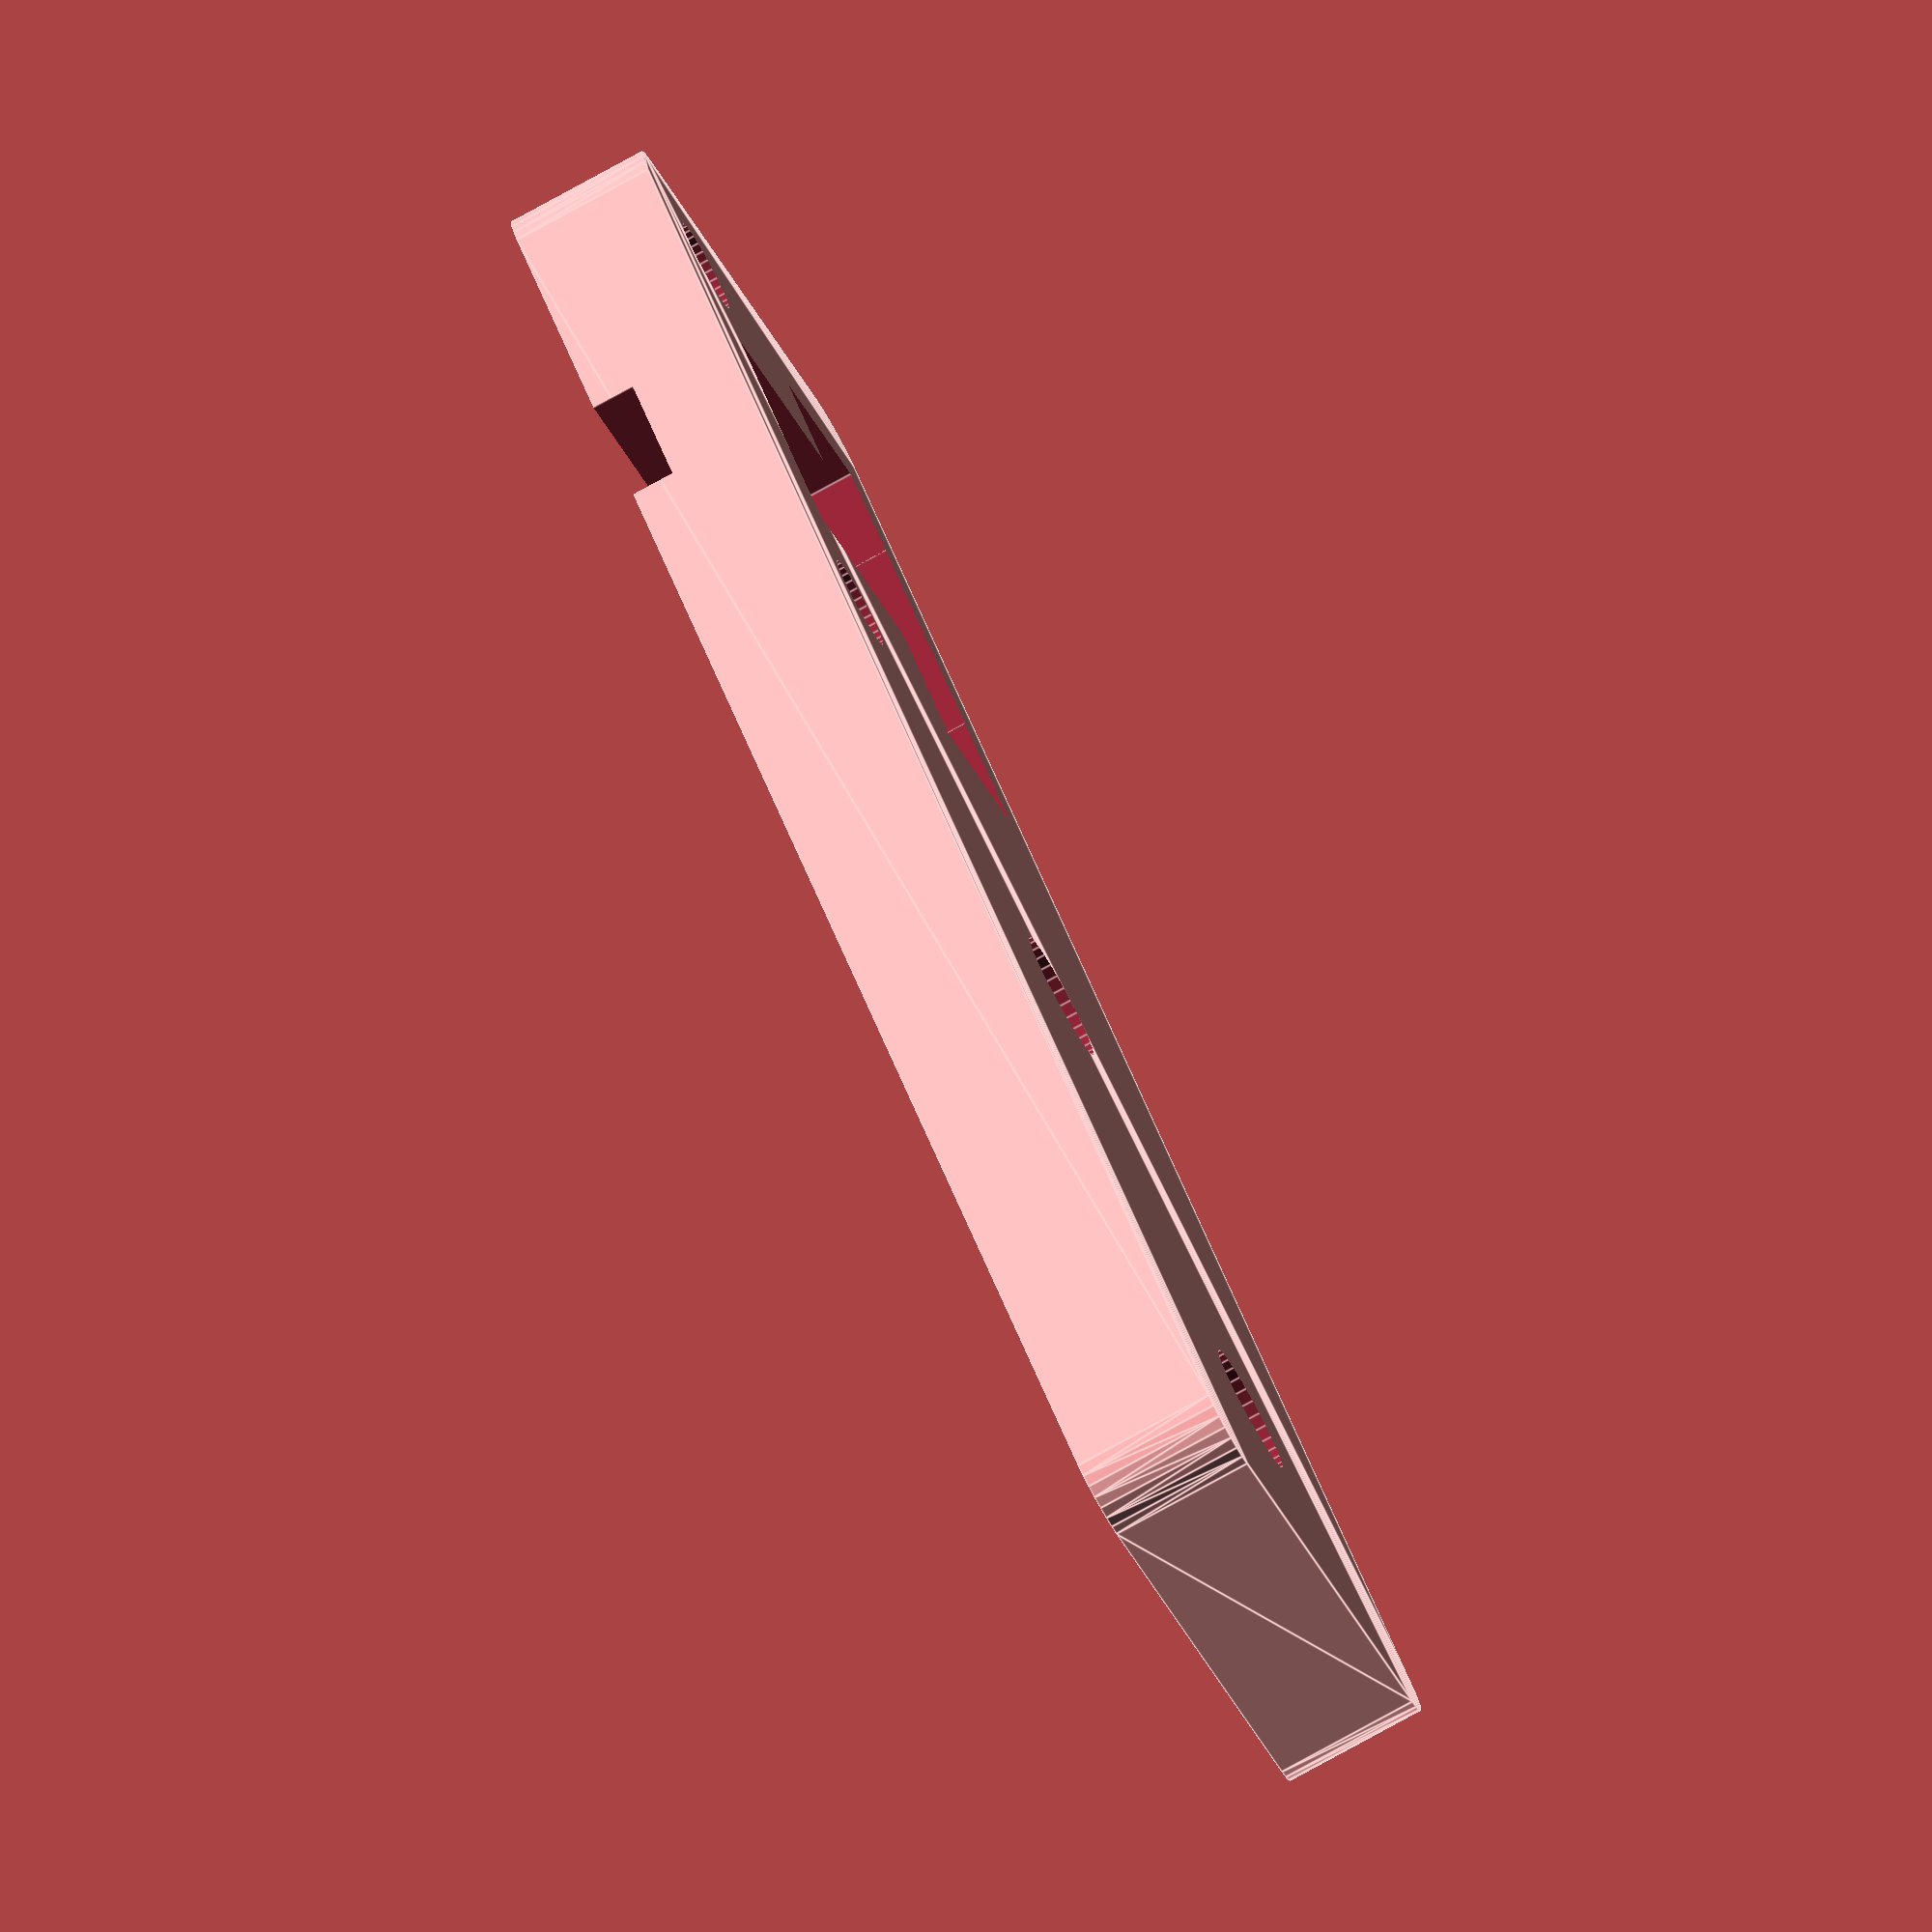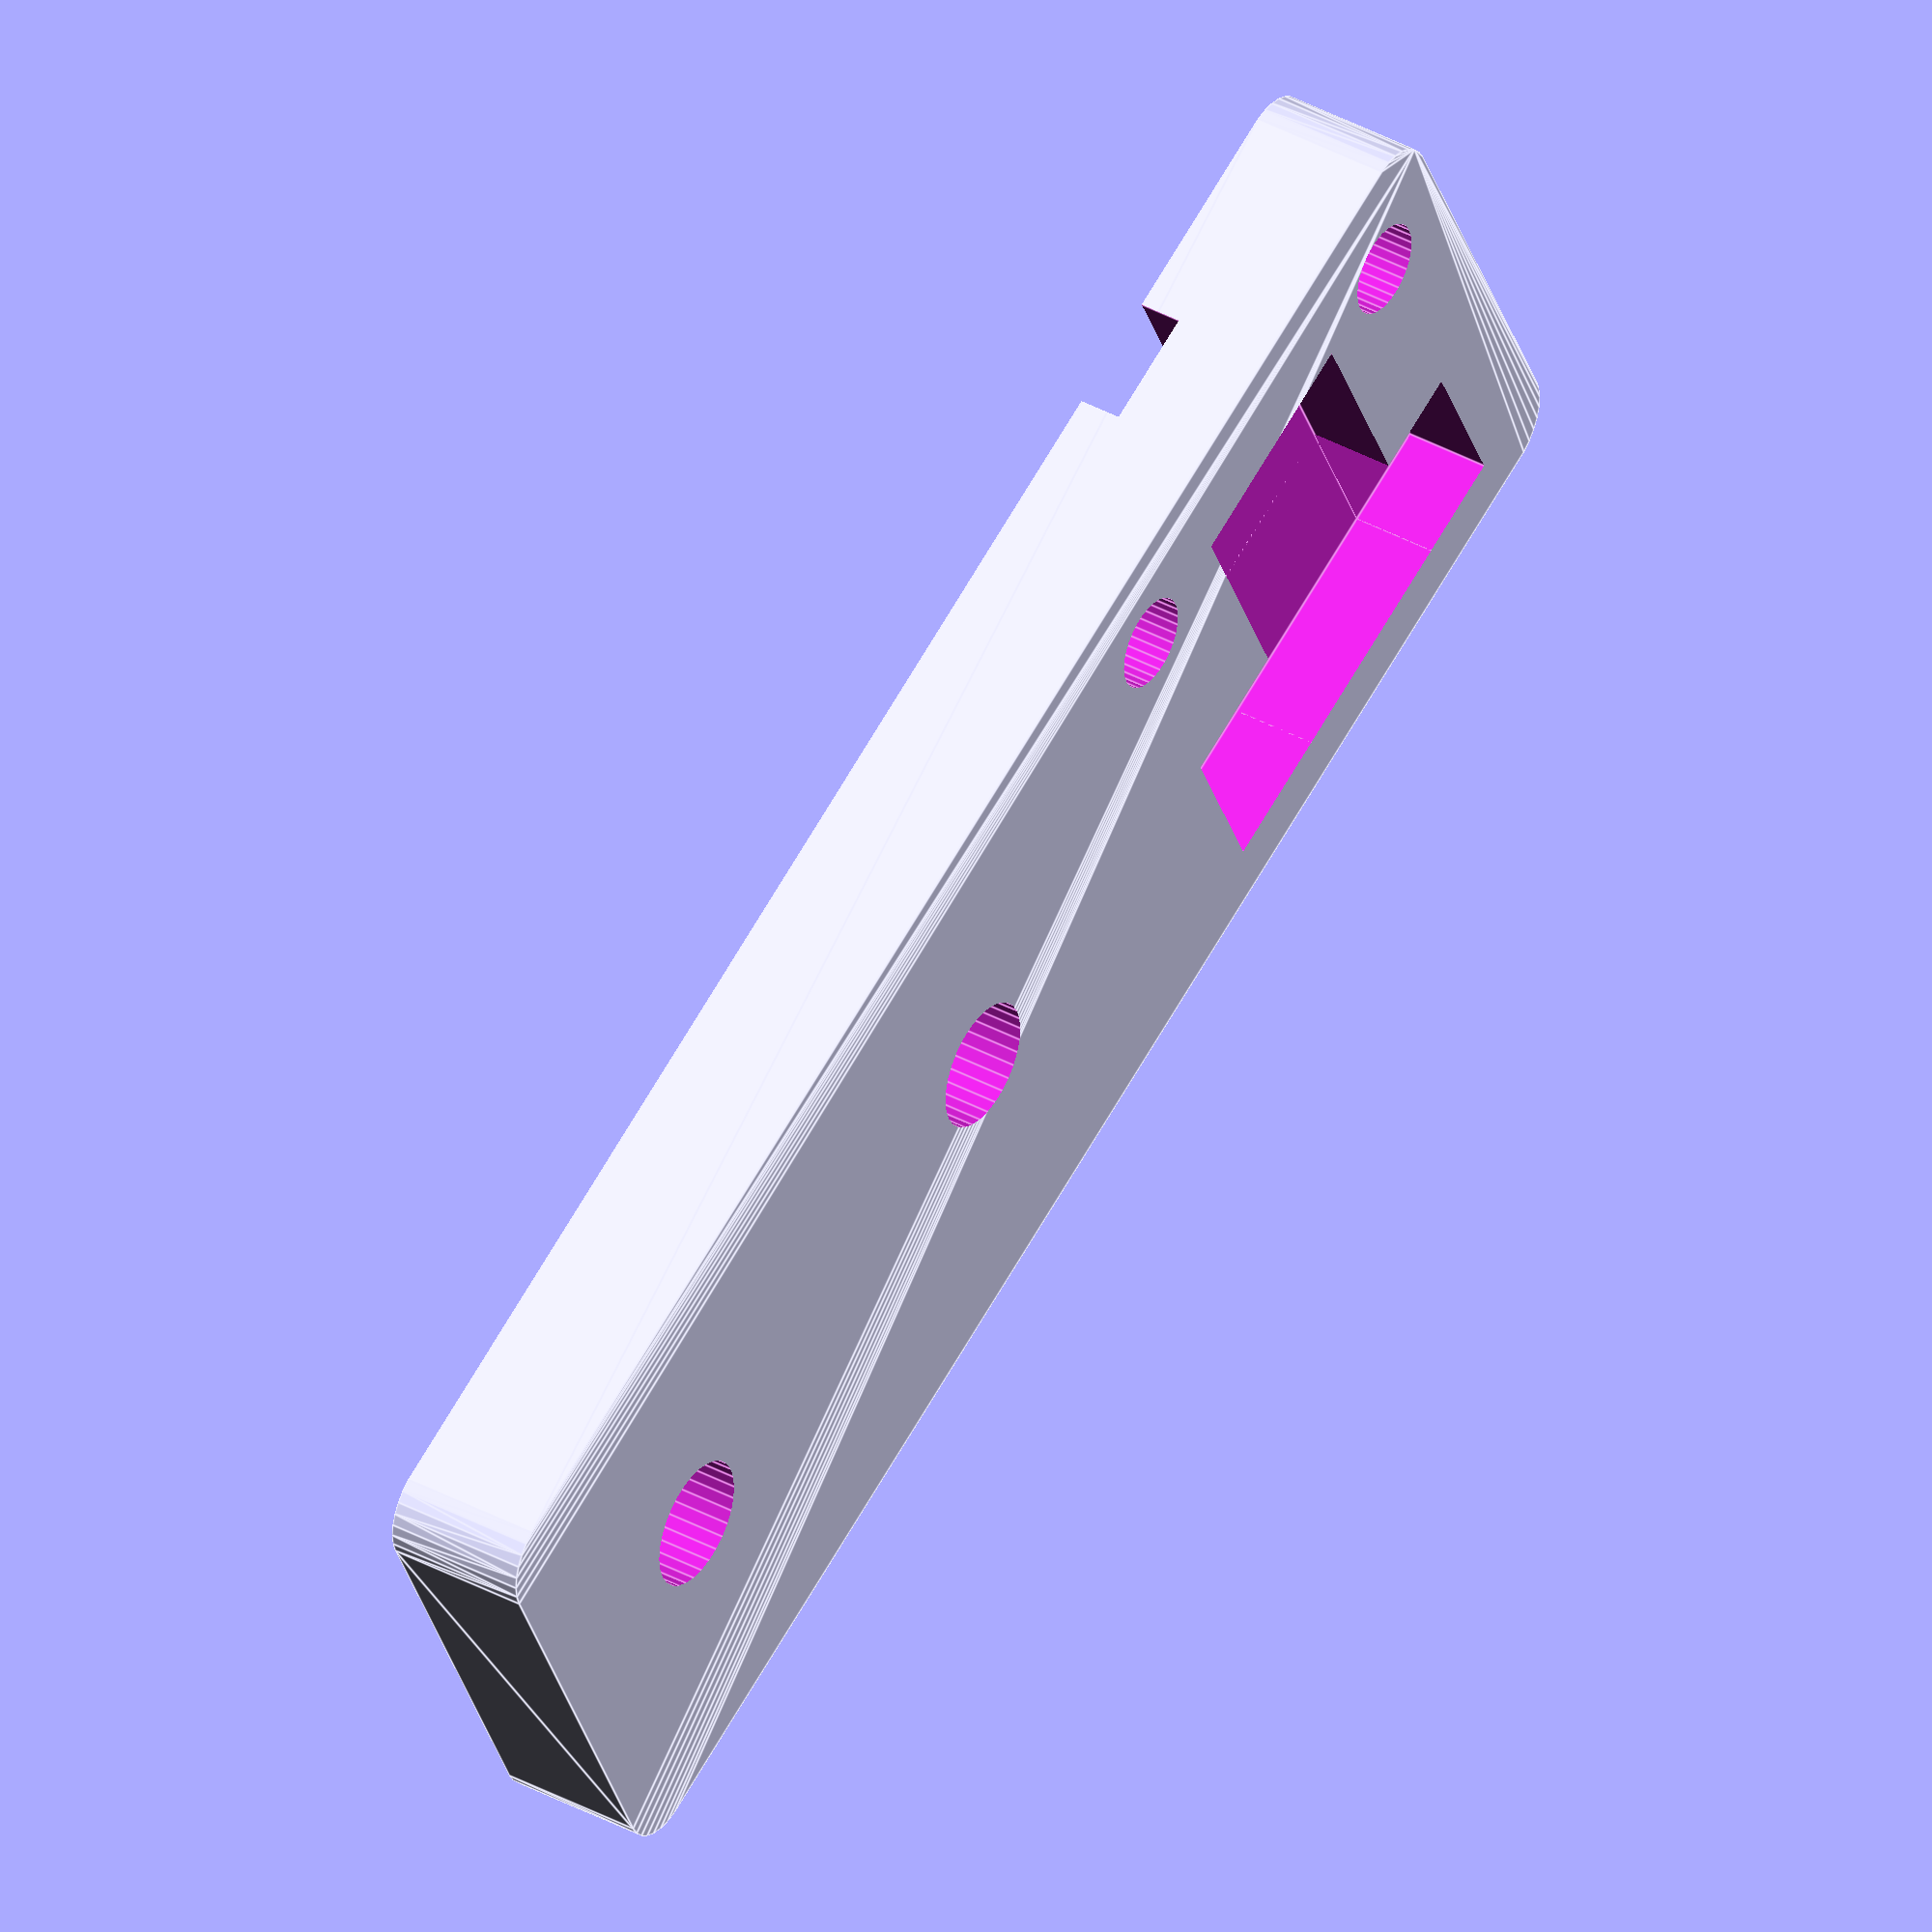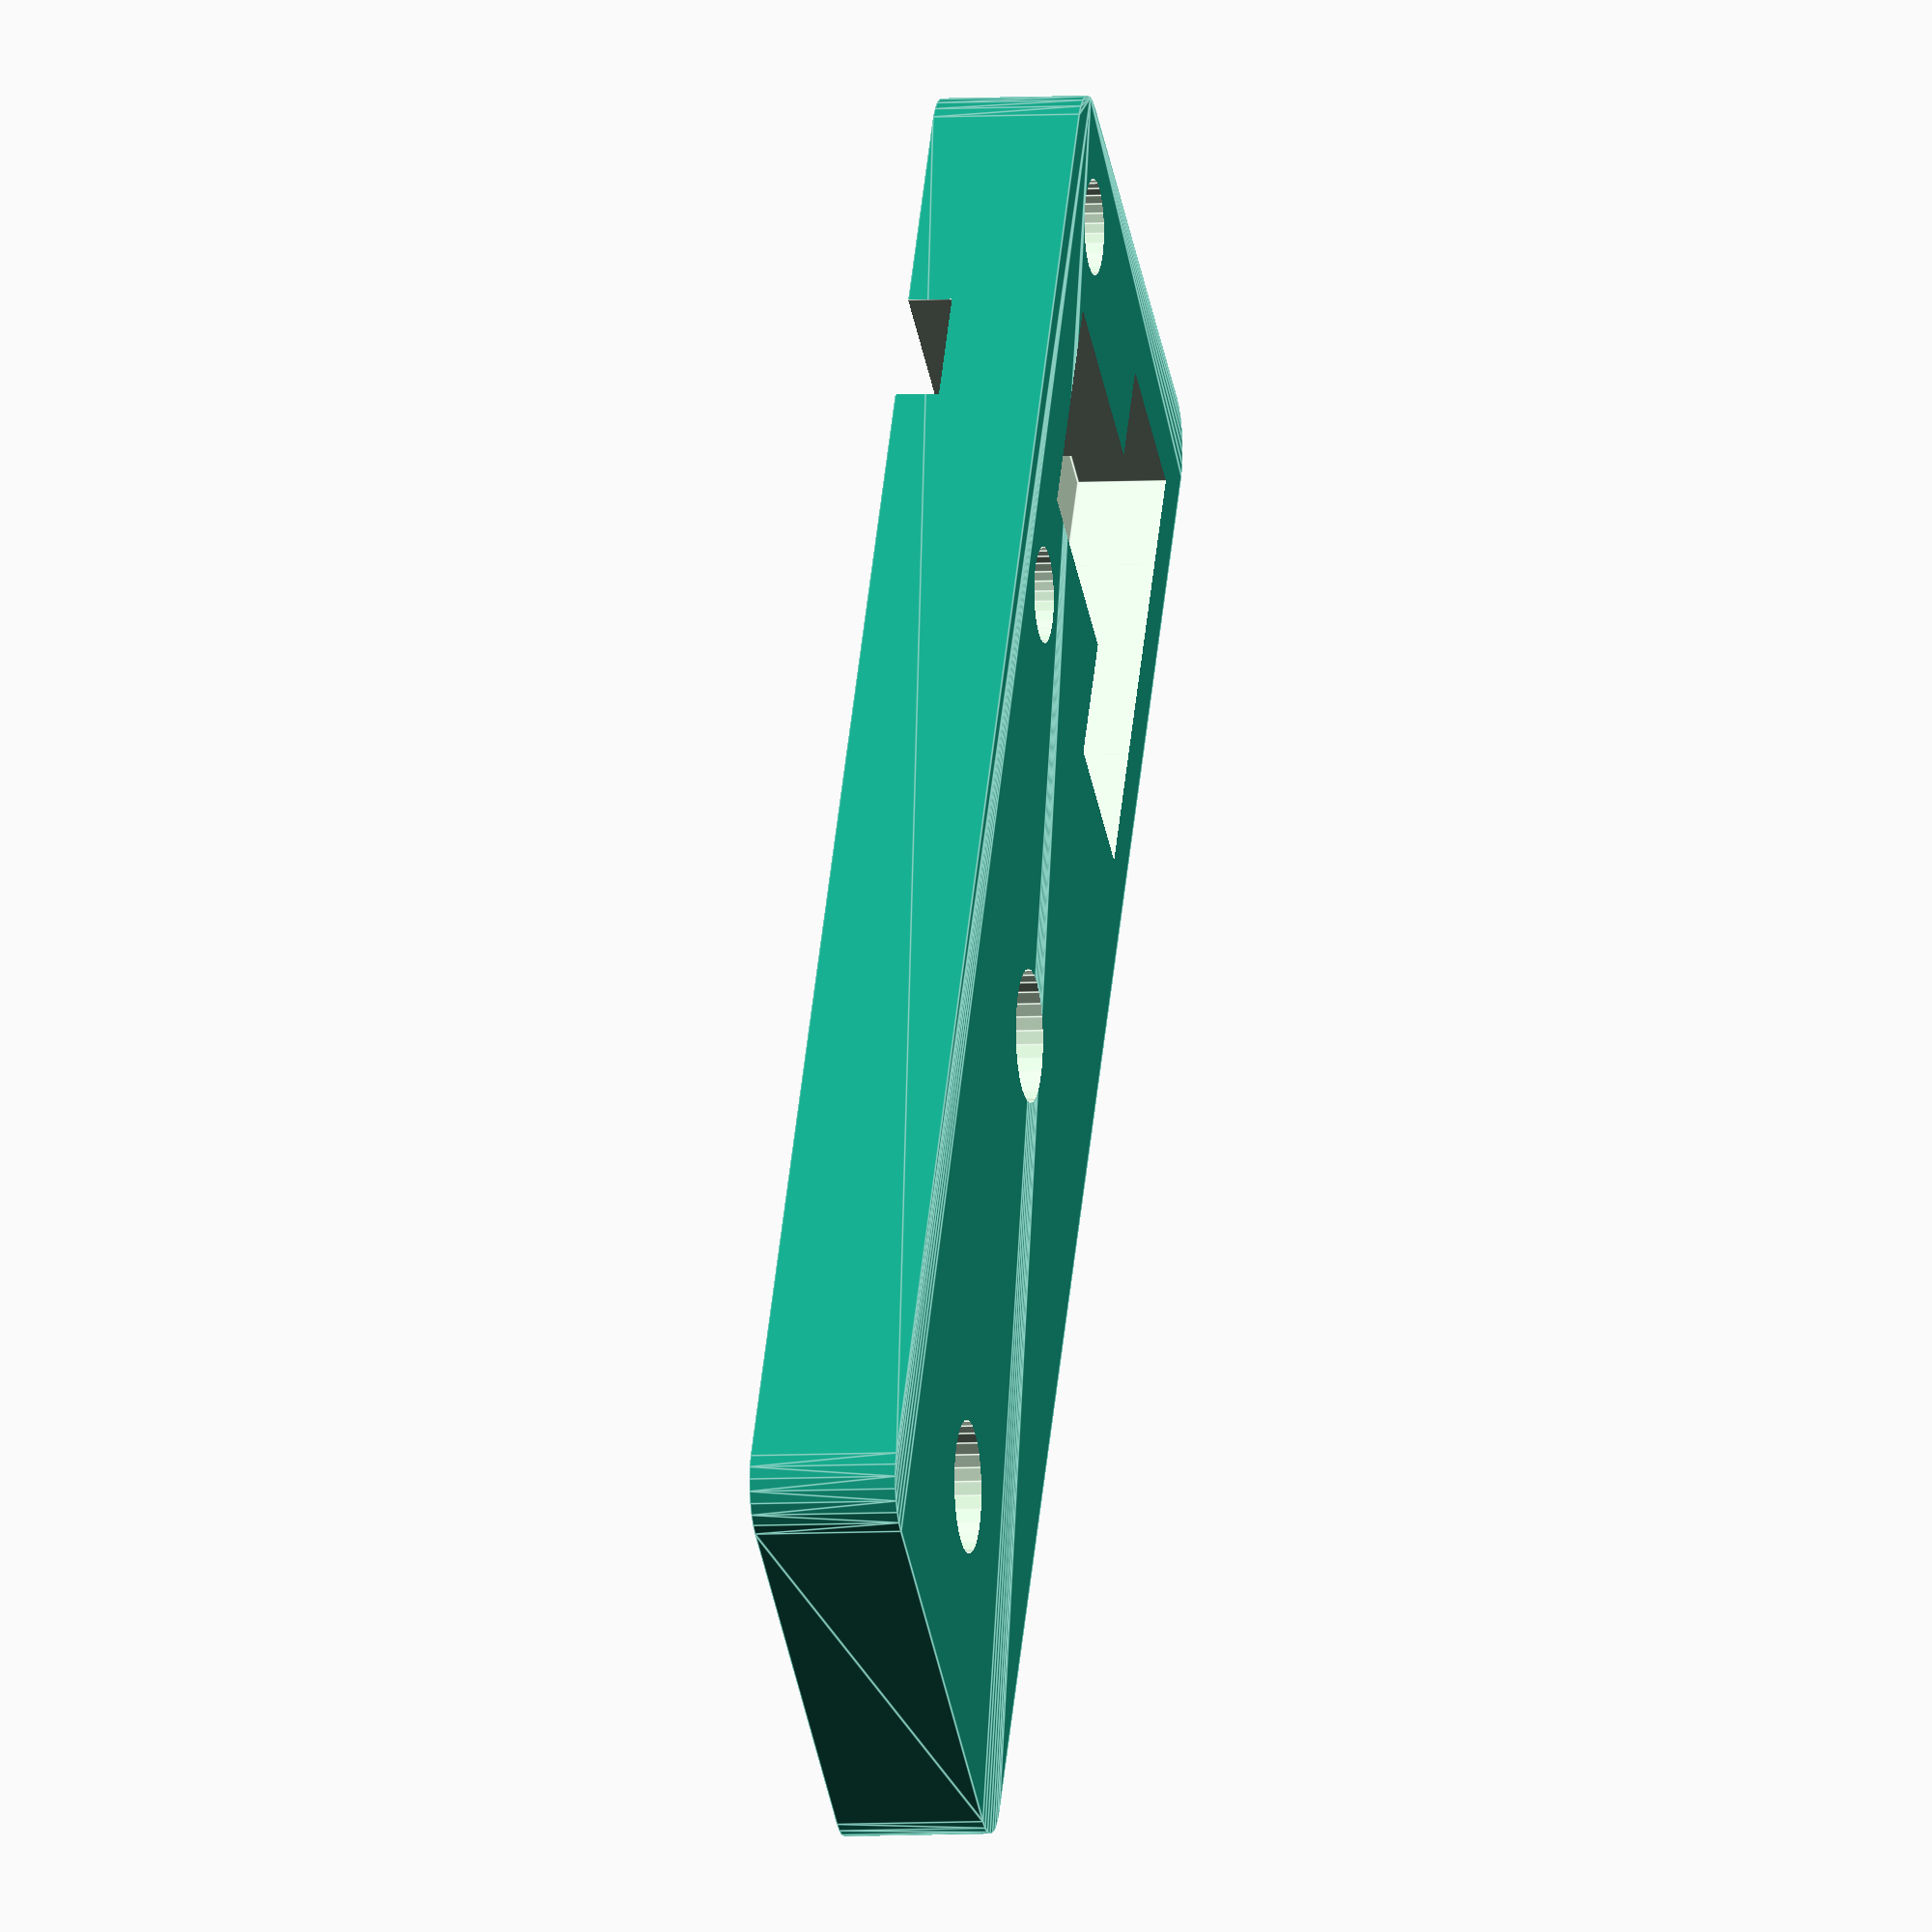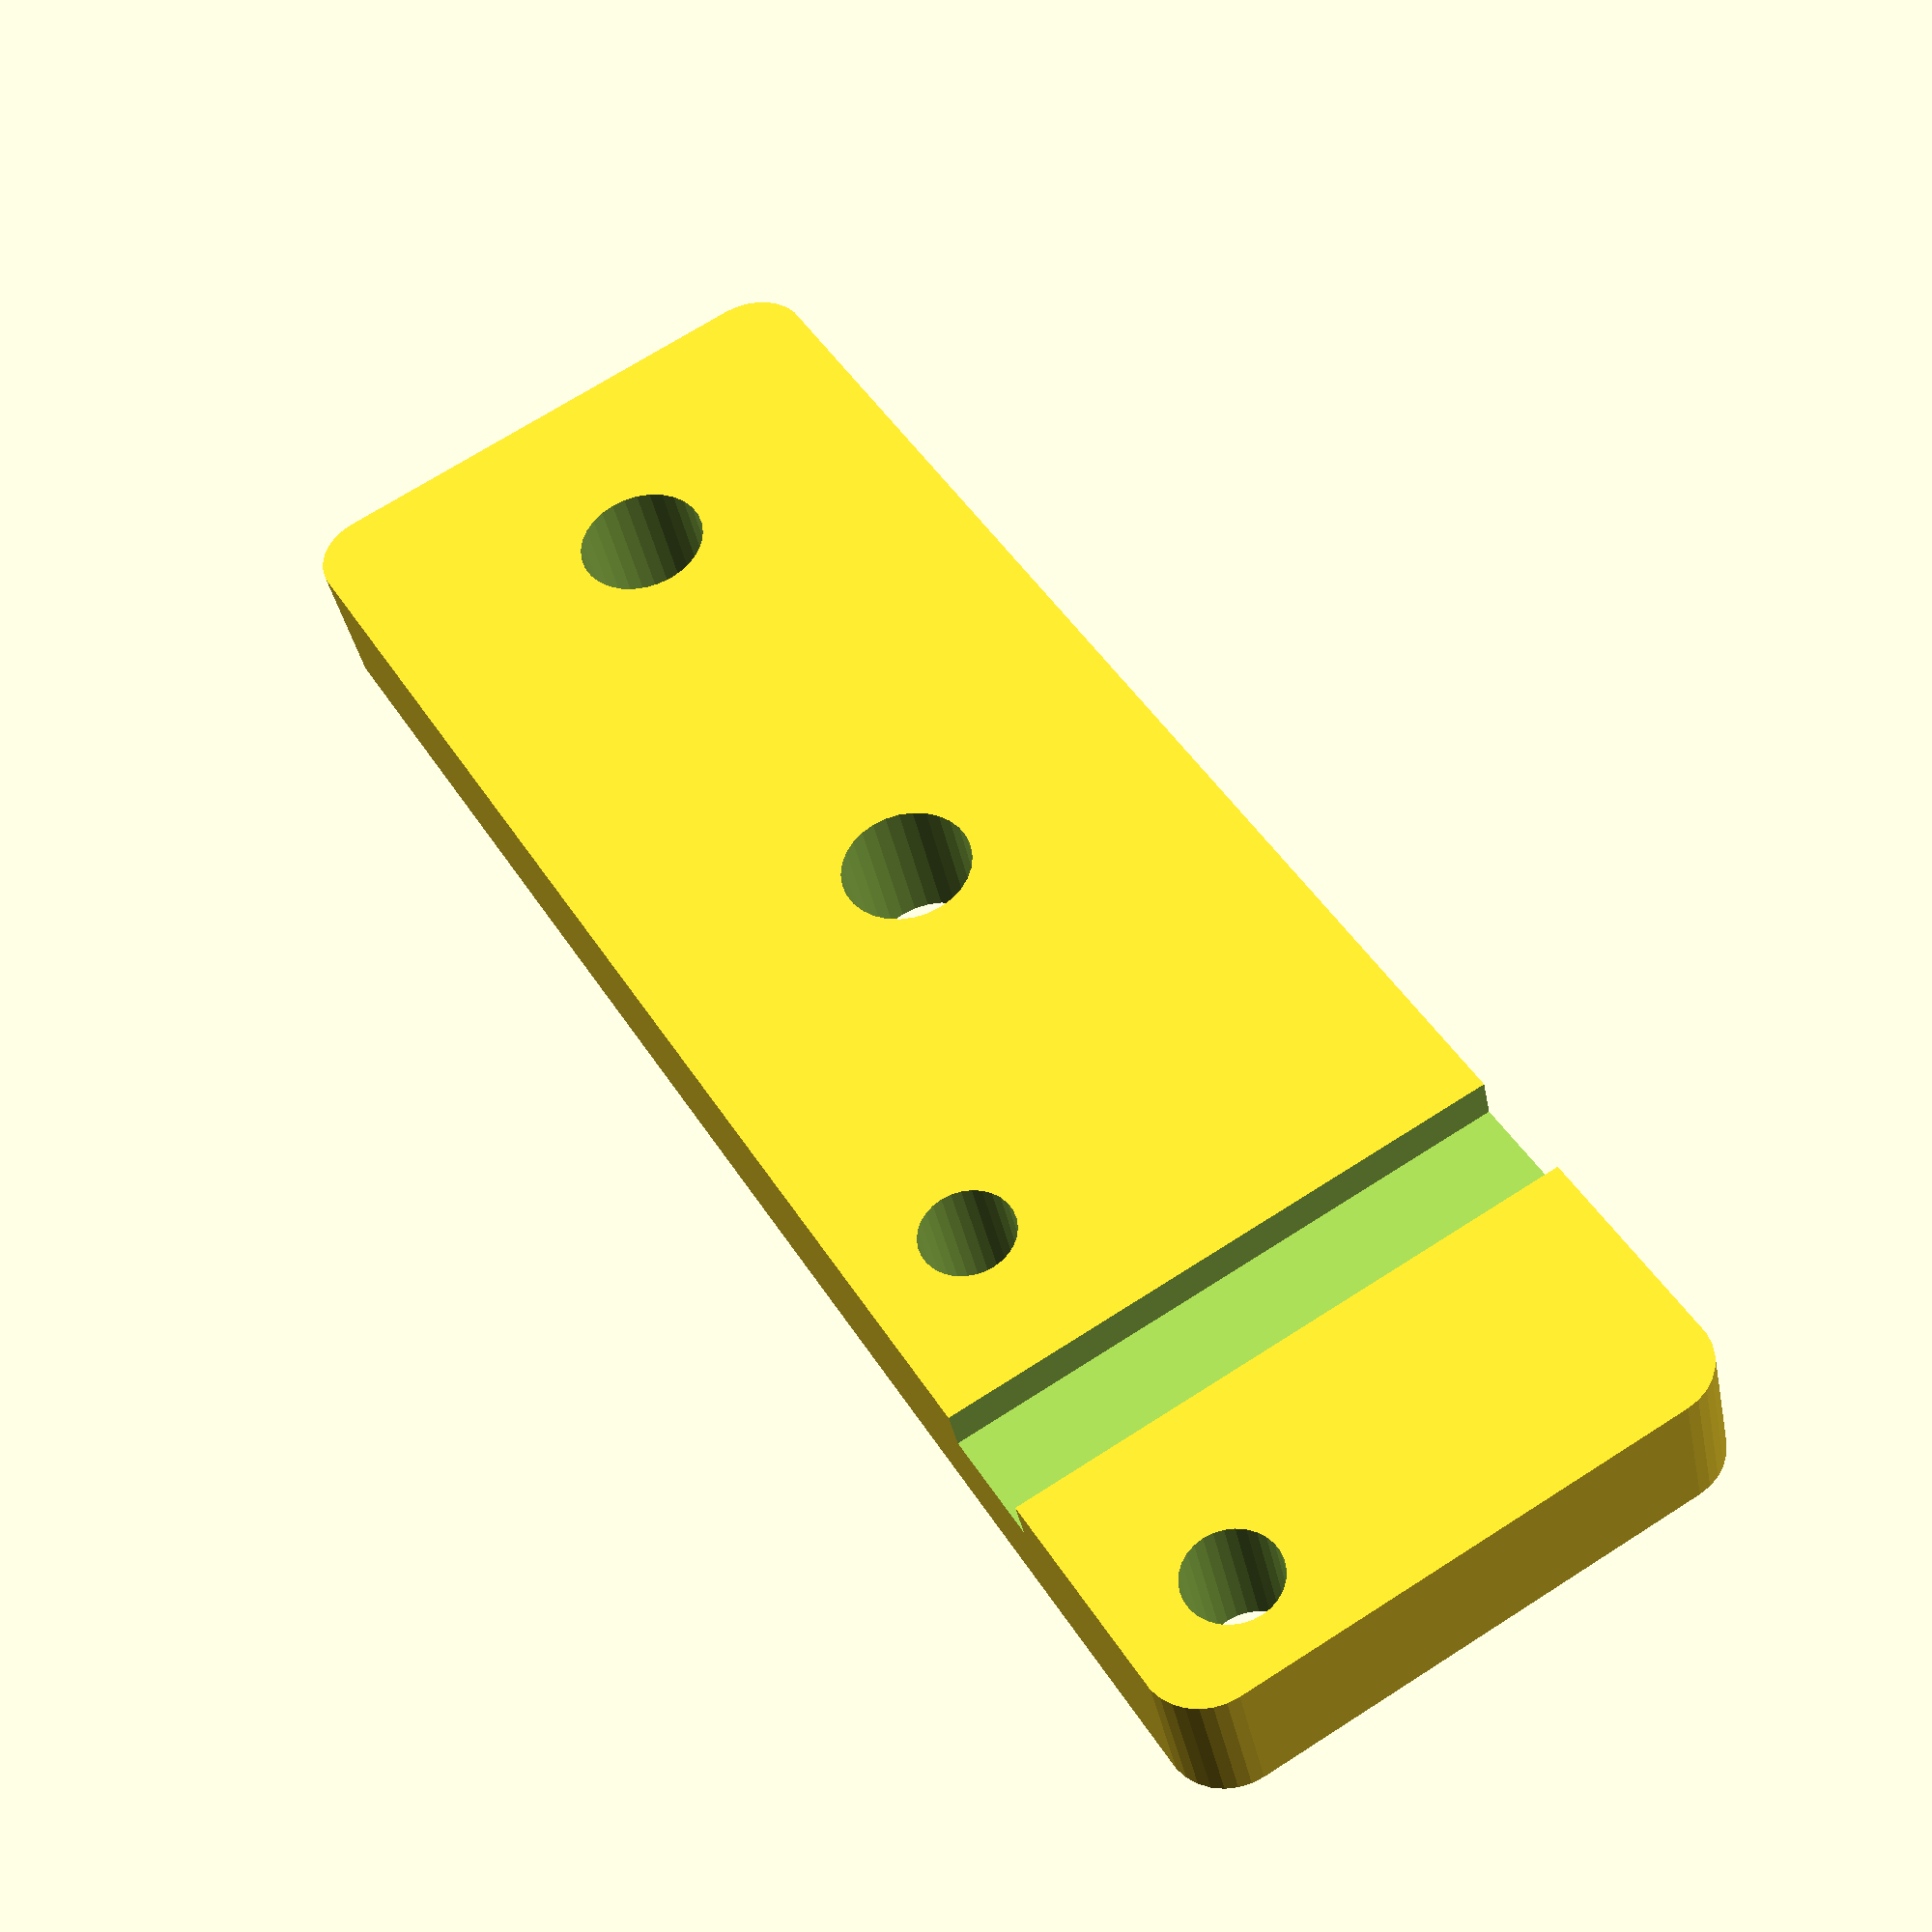
<openscad>
$fn=30;

difference() {
  translate([2,2,0])
    minkowski() {
      cube([56,16,2.5]);
      cylinder(r=2,h=2.5);
    }
  
  translate([8,10,-1])
    cylinder(7,d=4.5);
  translate([27,10,-1])
    cylinder(7,d=4.5);
  
  translate([41,16,-1])
    cylinder(7,d=3.25);
  translate([56.5,16,-1])
    cylinder(7,d=3.25);
  
  translate([40.5,2,2])
    cube([16,6,4]);
  
  translate([45,2,2])
    cube([8,14,4]);
    
  translate([8,10,-1])
    cylinder(7,d=4);
    
  translate([46.5,0,-1])
      cube([4,20,2.5]);
}
</openscad>
<views>
elev=79.7 azim=226.1 roll=298.7 proj=o view=edges
elev=140.4 azim=154.7 roll=236.1 proj=o view=edges
elev=5.2 azim=302.3 roll=281.7 proj=o view=edges
elev=217.3 azim=301.0 roll=349.1 proj=p view=solid
</views>
